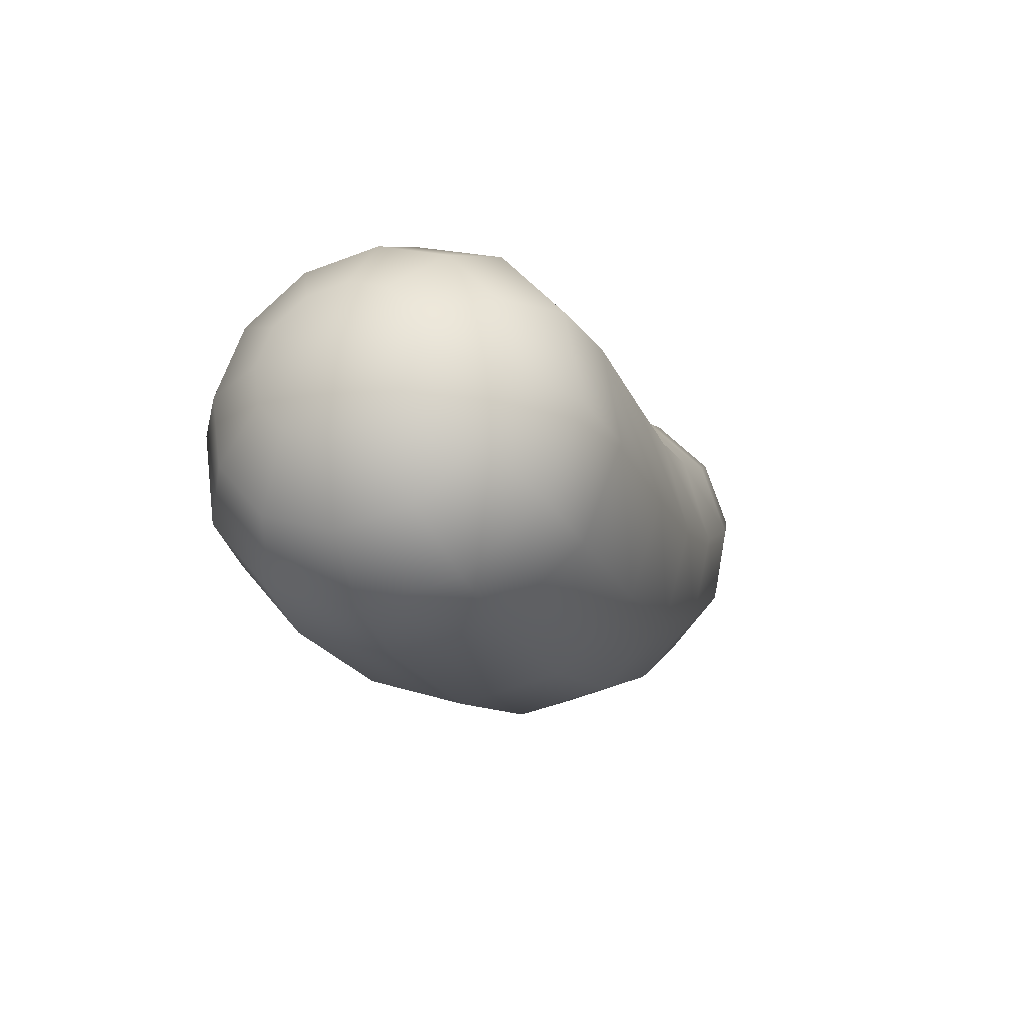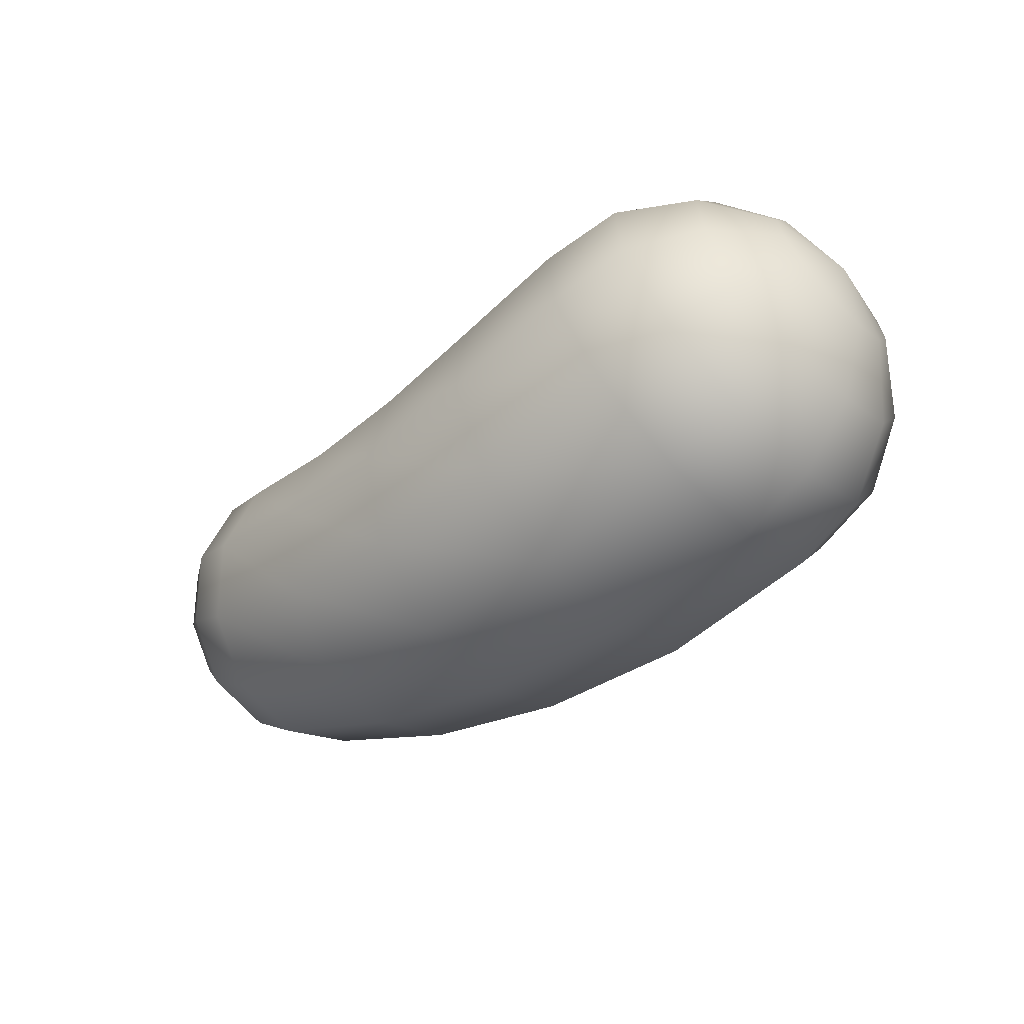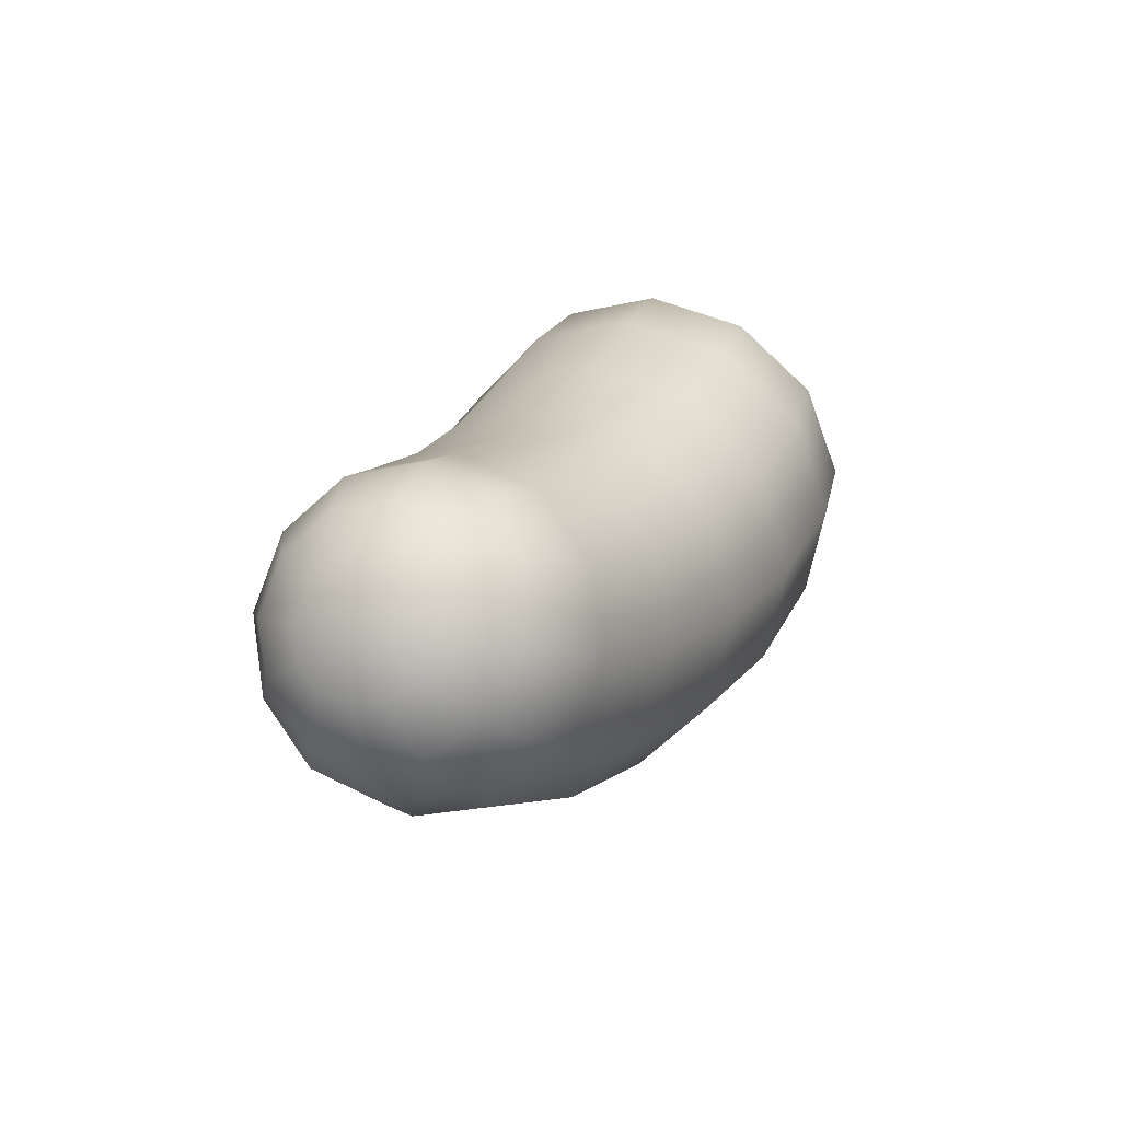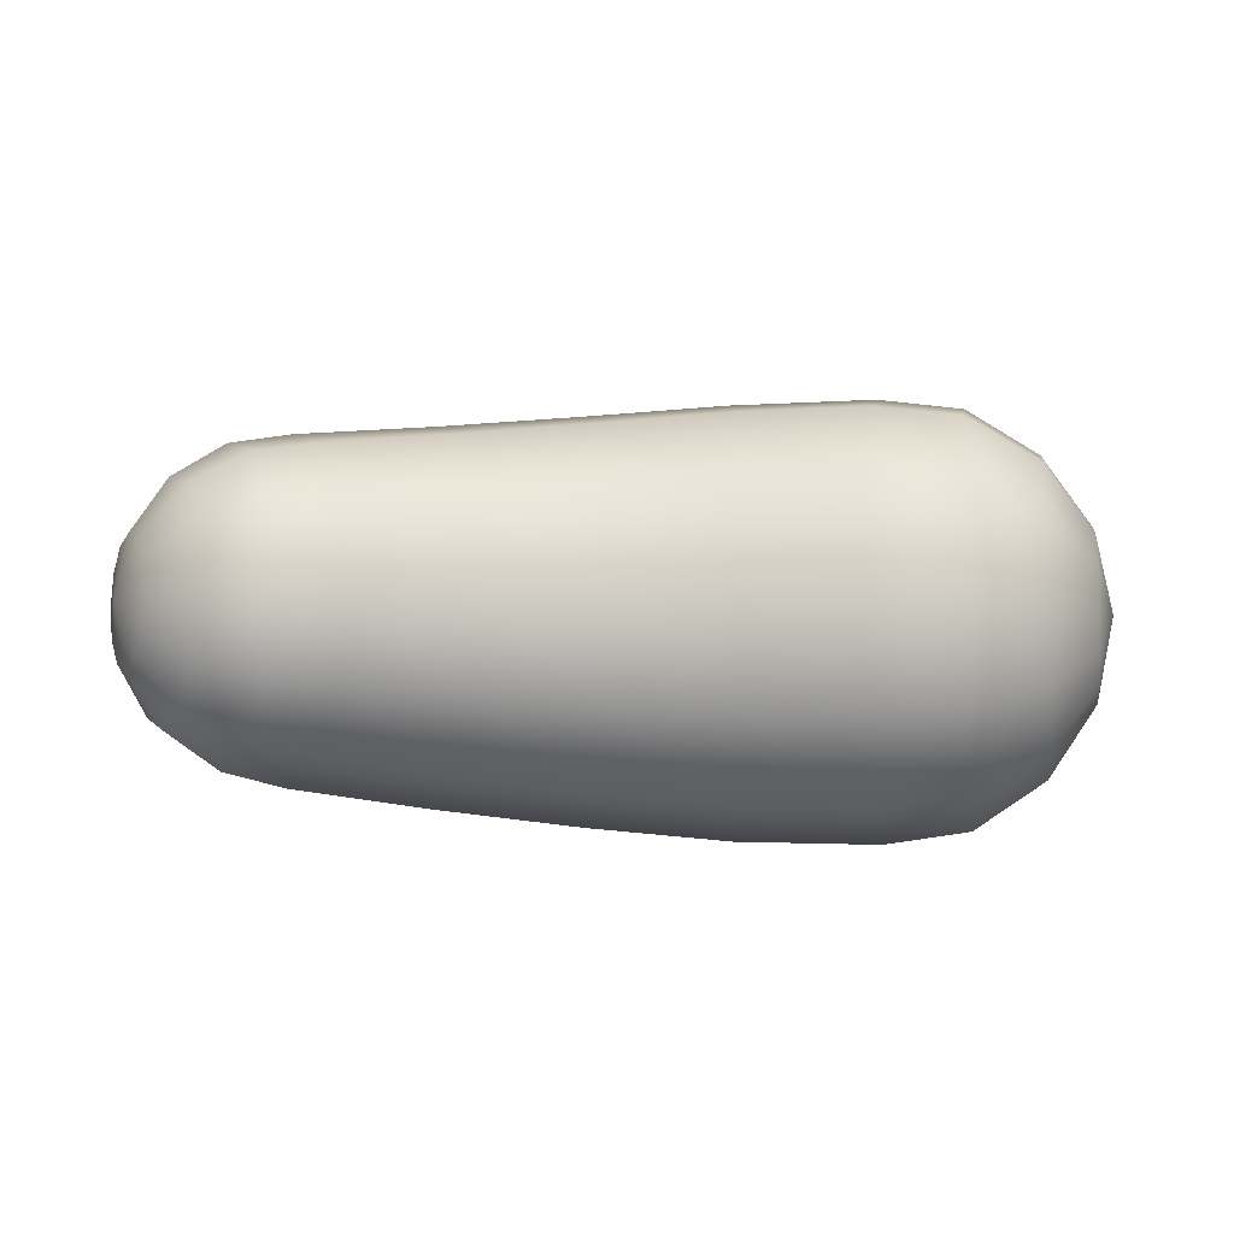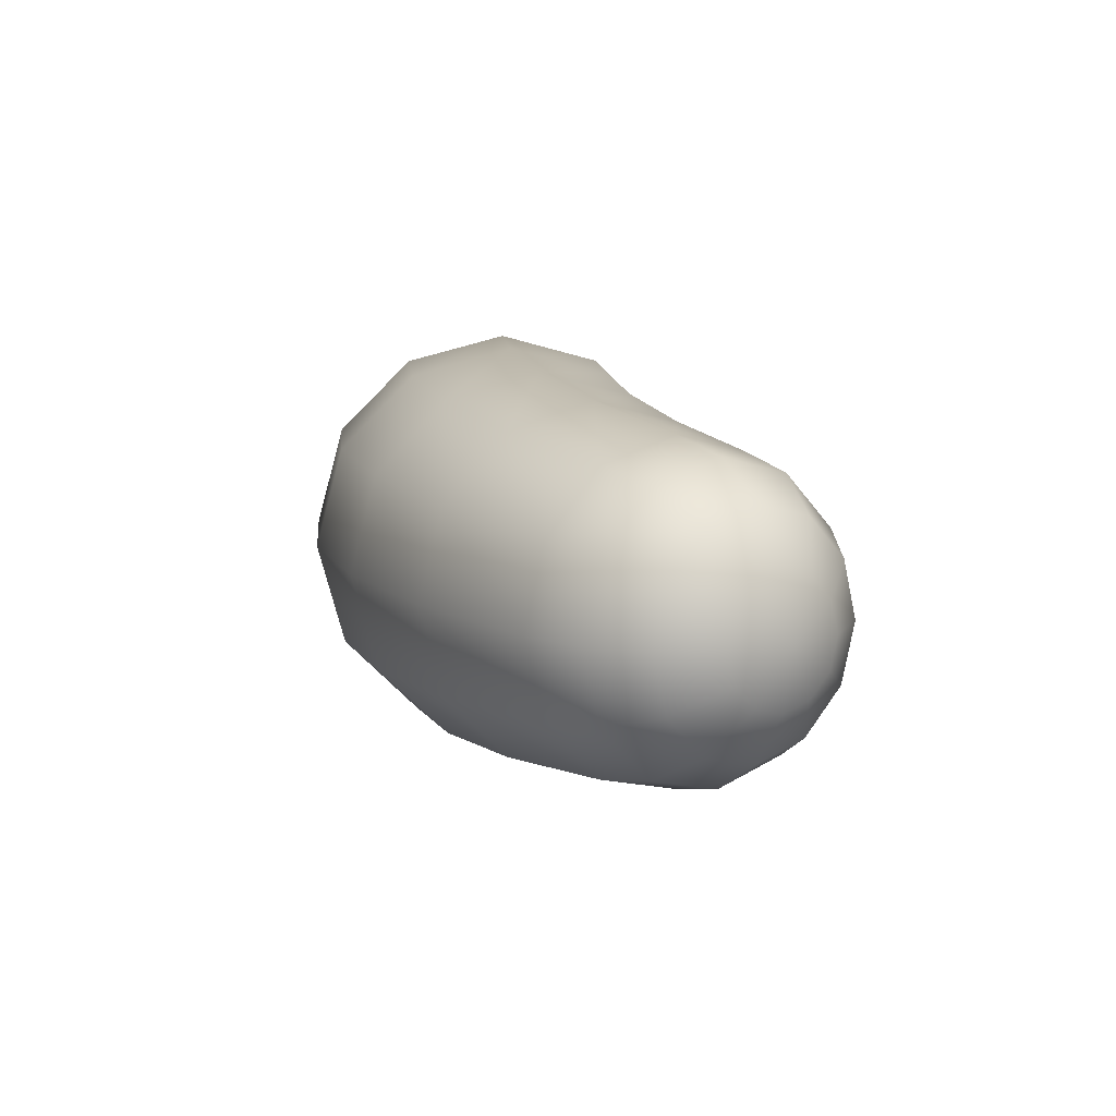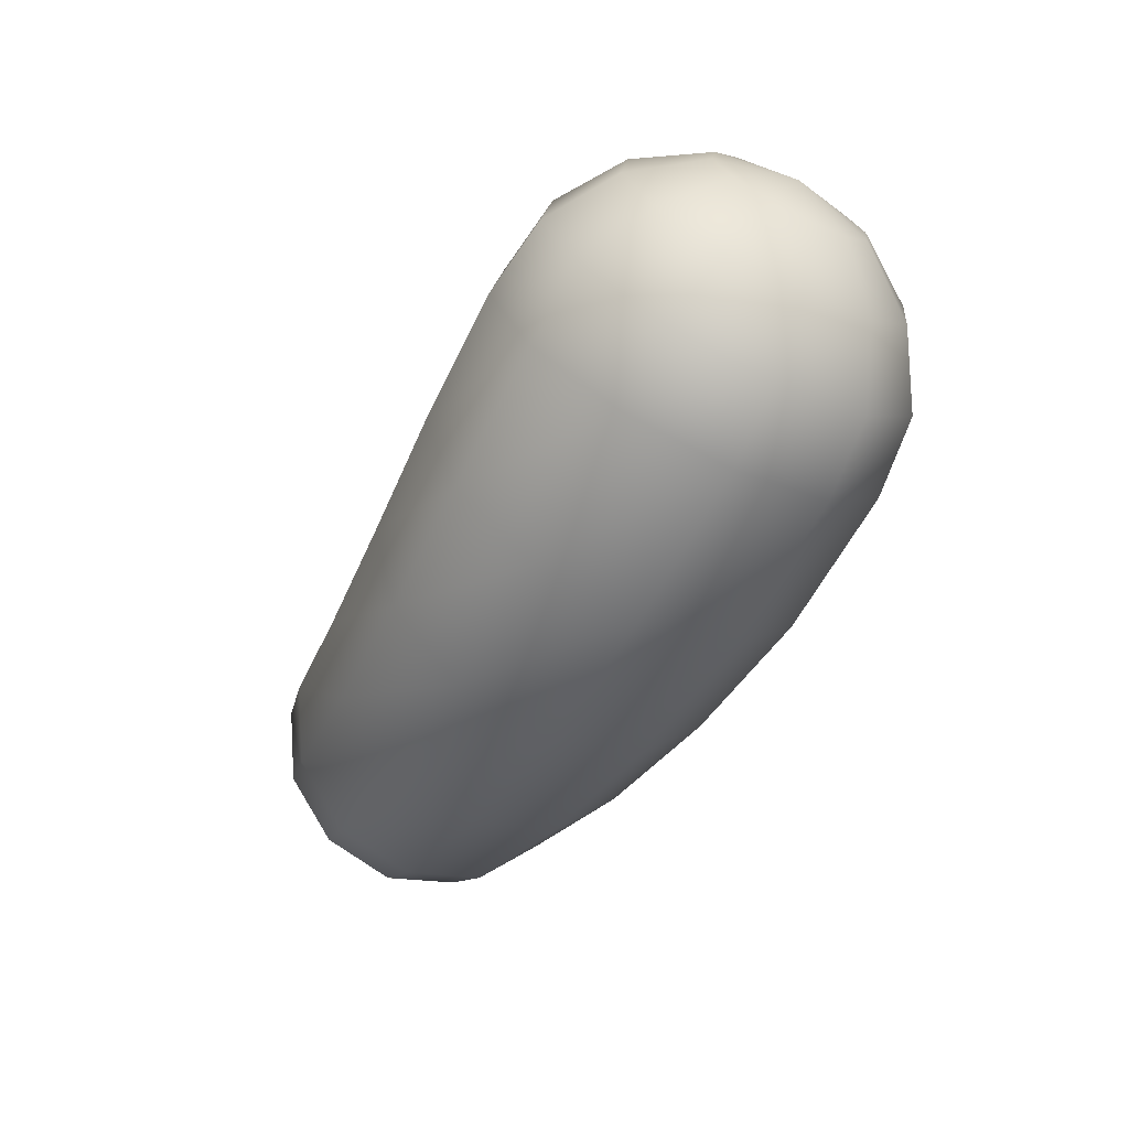
<metadata>
{"format":"obj","ext":"obj","renderer":"f3d","projection":"perspective","resolution":1024,"background":"white","views":[{"elev":-10.6,"azim":111.6,"up":"+Z"},{"elev":-38.5,"azim":42.3,"up":"+Z"},{"elev":17.1,"azim":-68.0,"up":"+Z"},{"elev":-6.8,"azim":-7.4,"up":"+Y"},{"elev":10.2,"azim":-107.0,"up":"+Y"},{"elev":-49.4,"azim":61.9,"up":"+Z"}]}
</metadata>
<code>
g default
v 1.491 -0.1226 -0.05322
v 1.465 -0.2124 0.03278
v 1.43 -0.2452 0.1503
v 1.395 -0.2124 0.2677
v 1.369 -0.1226 0.3537
v 1.36 -0 0.3852
v 1.369 0.1226 0.3537
v 1.395 0.2124 0.2677
v 1.43 0.2452 0.1503
v 1.465 0.2124 0.03278
v 1.491 0.1226 -0.05322
v 1.5 -0 -0.0847
v 1.406 -0.2265 -0.2659
v 1.36 -0.3924 -0.1066
v 1.297 -0.4531 0.1111
v 1.234 -0.3924 0.3287
v 1.188 -0.2265 0.488
v 1.171 -0 0.5463
v 1.188 0.2265 0.488
v 1.234 0.3924 0.3287
v 1.297 0.4531 0.1111
v 1.36 0.3924 -0.1066
v 1.406 0.2265 -0.2659
v 1.422 -0 -0.3242
v 1.242 -0.296 -0.4395
v 1.181 -0.5127 -0.2316
v 1.097 -0.592 0.05244
v 1.014 -0.5127 0.3364
v 0.9527 -0.296 0.5443
v 0.9303 0 0.6204
v 0.9527 0.296 0.5443
v 1.014 0.5127 0.3364
v 1.097 0.592 0.05244
v 1.181 0.5127 -0.2316
v 1.242 0.296 -0.4395
v 1.264 -0 -0.5156
v 1.016 -0.3136 -0.5376
v 0.9508 -0.5432 -0.3175
v 0.8619 -0.6273 -0.01673
v 0.7729 -0.5432 0.284
v 0.7078 -0.3136 0.5042
v 0.684 -0 0.5848
v 0.7078 0.3136 0.5042
v 0.7729 0.5432 0.284
v 0.8619 0.6273 -0.01673
v 0.9508 0.5432 -0.3175
v 1.016 0.3136 -0.5376
v 1.04 -0 -0.6182
v 0.5303 -0.309 -0.6344
v 0.4991 -0.5351 -0.4104
v 0.4566 -0.6179 -0.1043
v 0.414 -0.5351 0.2017
v 0.3829 -0.309 0.4257
v 0.3715 -0 0.5077
v 0.3829 0.309 0.4257
v 0.414 0.5351 0.2017
v 0.4566 0.6179 -0.1043
v 0.4991 0.5351 -0.4104
v 0.5303 0.309 -0.6344
v 0.5417 -0 -0.7164
v 0.03714 -0.2901 -0.6331
v 0.03952 -0.5024 -0.4207
v 0.04276 -0.5802 -0.1306
v 0.04601 -0.5024 0.1594
v 0.04839 -0.2901 0.3718
v 0.04926 -0 0.4495
v 0.04839 0.2901 0.3718
v 0.04601 0.5024 0.1594
v 0.04277 0.5802 -0.1306
v 0.03952 0.5024 -0.4207
v 0.03714 0.2901 -0.6331
v 0.03628 -0 -0.7108
v -0.4442 -0.2668 -0.5512
v -0.413 -0.4621 -0.3584
v -0.3704 -0.5336 -0.09508
v -0.3277 -0.4621 0.1683
v -0.2965 -0.2668 0.3611
v -0.2851 -0 0.4316
v -0.2965 0.2668 0.3611
v -0.3277 0.4621 0.1683
v -0.3704 0.5336 -0.09508
v -0.413 0.4621 -0.3584
v -0.4442 0.2668 -0.5512
v -0.4557 -0 -0.6218
v -0.901 -0.2411 -0.3961
v -0.8471 -0.4175 -0.228
v -0.7736 -0.4821 0.001571
v -0.7001 -0.4175 0.2312
v -0.6463 -0.2411 0.3992
v -0.6266 -0 0.4607
v -0.6463 0.2411 0.3992
v -0.7001 0.4175 0.2312
v -0.7736 0.4821 0.001571
v -0.8471 0.4175 -0.228
v -0.901 0.2411 -0.3961
v -0.9207 -0 -0.4576
v -1.064 -0.2206 -0.3003
v -1.014 -0.3822 -0.1468
v -0.9457 -0.4413 0.063
v -0.8773 -0.3822 0.2728
v -0.8272 -0.2206 0.4263
v -0.8089 -0 0.4825
v -0.8272 0.2206 0.4263
v -0.8773 0.3822 0.2728
v -0.9457 0.4413 0.063
v -1.014 0.3822 -0.1468
v -1.064 0.2206 -0.3003
v -1.083 -0 -0.3565
v -1.187 -0.1689 -0.1695
v -1.148 -0.2925 -0.05219
v -1.095 -0.3377 0.1081
v -1.042 -0.2925 0.2684
v -1.003 -0.1689 0.3858
v -0.9884 -0 0.4287
v -1.003 0.1689 0.3858
v -1.042 0.2925 0.2684
v -1.095 0.3377 0.1081
v -1.148 0.2925 -0.05219
v -1.187 0.1689 -0.1695
v -1.201 -0 -0.2125
v -1.243 -0.09139 -0.0109
v -1.222 -0.1583 0.05253
v -1.192 -0.1828 0.1392
v -1.163 -0.1583 0.2258
v -1.142 -0.09139 0.2892
v -1.134 -0 0.3125
v -1.142 0.09139 0.2892
v -1.163 0.1583 0.2258
v -1.192 0.1828 0.1392
v -1.222 0.1583 0.05253
v -1.243 0.09139 -0.0109
v -1.251 -0 -0.03411
v 1.477 -0 0.164
v -1.227 -0 0.1508
g FoodMediumRUpperArm
f 1 2 14 13
f 2 3 15 14
f 3 4 16 15
f 4 5 17 16
f 5 6 18 17
f 6 7 19 18
f 7 8 20 19
f 8 9 21 20
f 9 10 22 21
f 10 11 23 22
f 11 12 24 23
f 12 1 13 24
f 13 14 26 25
f 14 15 27 26
f 15 16 28 27
f 16 17 29 28
f 17 18 30 29
f 18 19 31 30
f 19 20 32 31
f 20 21 33 32
f 21 22 34 33
f 22 23 35 34
f 23 24 36 35
f 24 13 25 36
f 25 26 38 37
f 26 27 39 38
f 27 28 40 39
f 28 29 41 40
f 29 30 42 41
f 30 31 43 42
f 31 32 44 43
f 32 33 45 44
f 33 34 46 45
f 34 35 47 46
f 35 36 48 47
f 36 25 37 48
f 37 38 50 49
f 38 39 51 50
f 39 40 52 51
f 40 41 53 52
f 41 42 54 53
f 42 43 55 54
f 43 44 56 55
f 44 45 57 56
f 45 46 58 57
f 46 47 59 58
f 47 48 60 59
f 48 37 49 60
f 49 50 62 61
f 50 51 63 62
f 51 52 64 63
f 52 53 65 64
f 53 54 66 65
f 54 55 67 66
f 55 56 68 67
f 56 57 69 68
f 57 58 70 69
f 58 59 71 70
f 59 60 72 71
f 60 49 61 72
f 61 62 74 73
f 62 63 75 74
f 63 64 76 75
f 64 65 77 76
f 65 66 78 77
f 66 67 79 78
f 67 68 80 79
f 68 69 81 80
f 69 70 82 81
f 70 71 83 82
f 71 72 84 83
f 72 61 73 84
f 73 74 86 85
f 74 75 87 86
f 75 76 88 87
f 76 77 89 88
f 77 78 90 89
f 78 79 91 90
f 79 80 92 91
f 80 81 93 92
f 81 82 94 93
f 82 83 95 94
f 83 84 96 95
f 84 73 85 96
f 85 86 98 97
f 86 87 99 98
f 87 88 100 99
f 88 89 101 100
f 89 90 102 101
f 90 91 103 102
f 91 92 104 103
f 92 93 105 104
f 93 94 106 105
f 94 95 107 106
f 95 96 108 107
f 96 85 97 108
f 97 98 110 109
f 98 99 111 110
f 99 100 112 111
f 100 101 113 112
f 101 102 114 113
f 102 103 115 114
f 103 104 116 115
f 104 105 117 116
f 105 106 118 117
f 106 107 119 118
f 107 108 120 119
f 108 97 109 120
f 109 110 122 121
f 110 111 123 122
f 111 112 124 123
f 112 113 125 124
f 113 114 126 125
f 114 115 127 126
f 115 116 128 127
f 116 117 129 128
f 117 118 130 129
f 118 119 131 130
f 119 120 132 131
f 120 109 121 132
f 2 1 133
f 3 2 133
f 4 3 133
f 5 4 133
f 6 5 133
f 7 6 133
f 8 7 133
f 9 8 133
f 10 9 133
f 11 10 133
f 12 11 133
f 1 12 133
f 121 122 134
f 122 123 134
f 123 124 134
f 124 125 134
f 125 126 134
f 126 127 134
f 127 128 134
f 128 129 134
f 129 130 134
f 130 131 134
f 131 132 134
f 132 121 134

</code>
